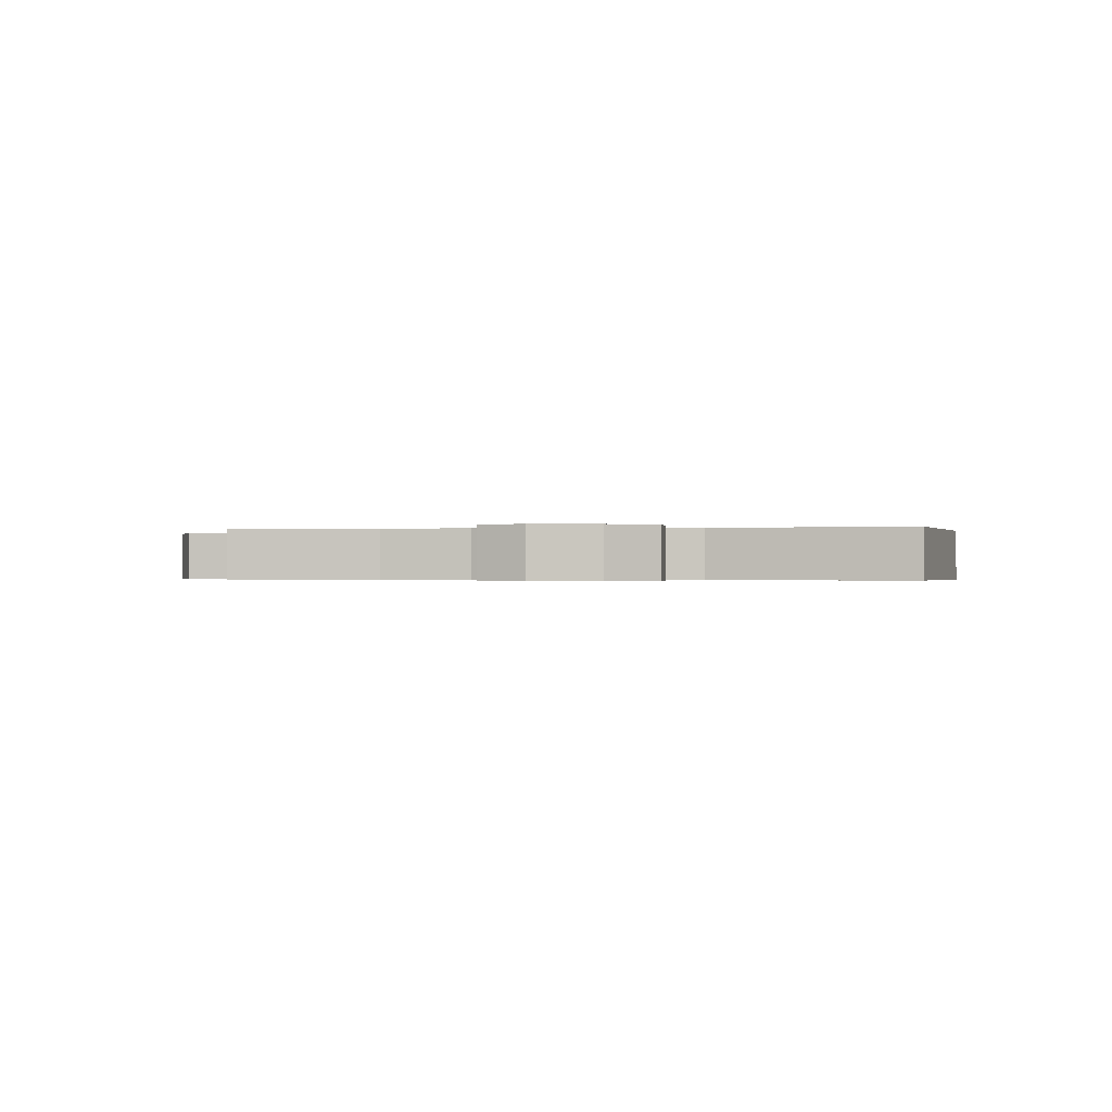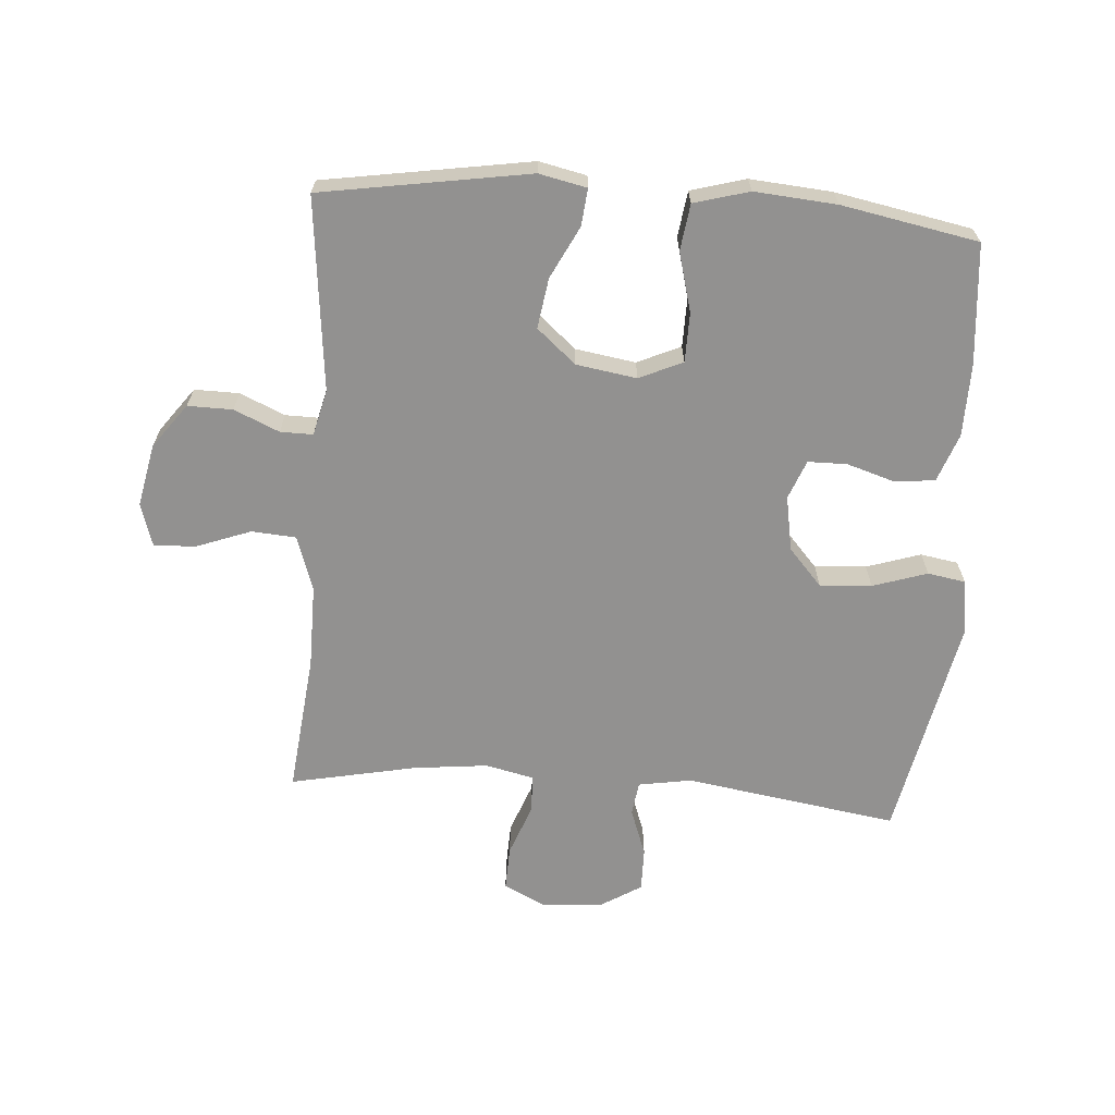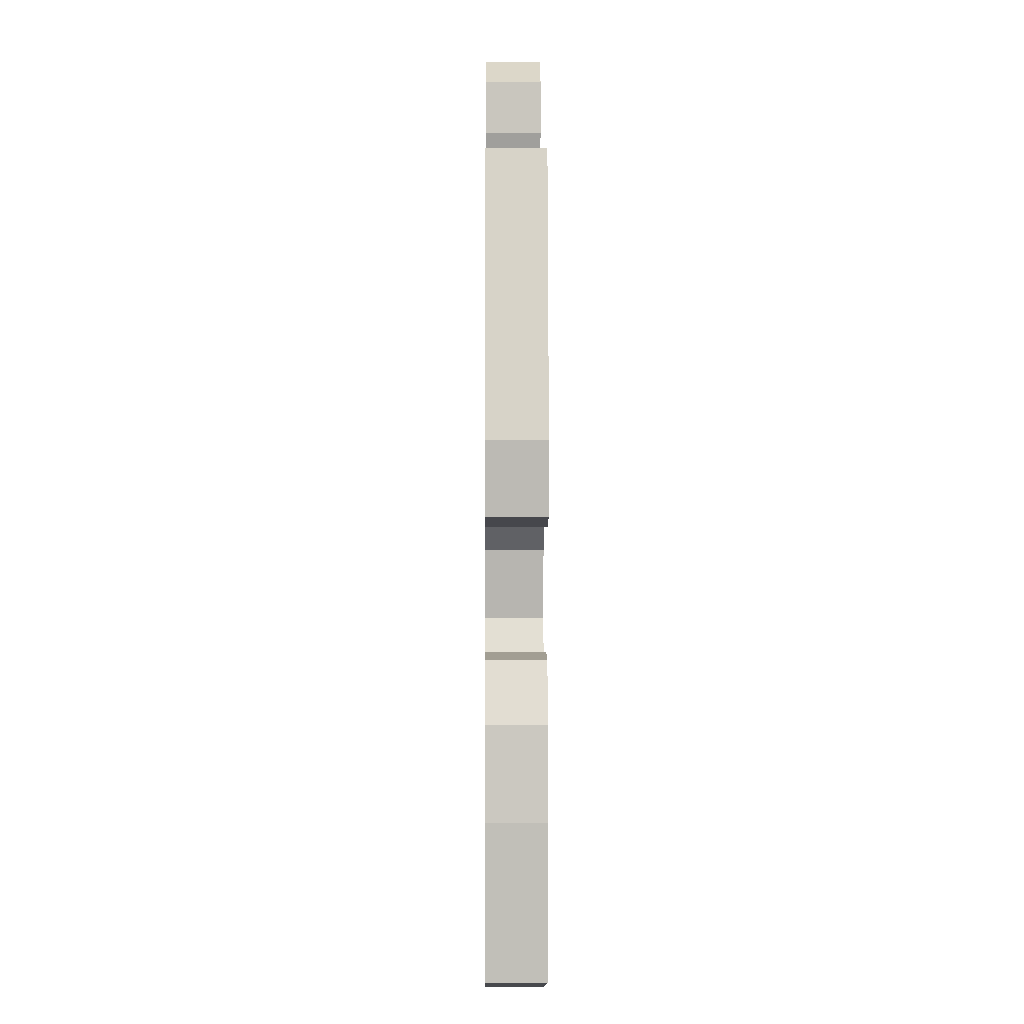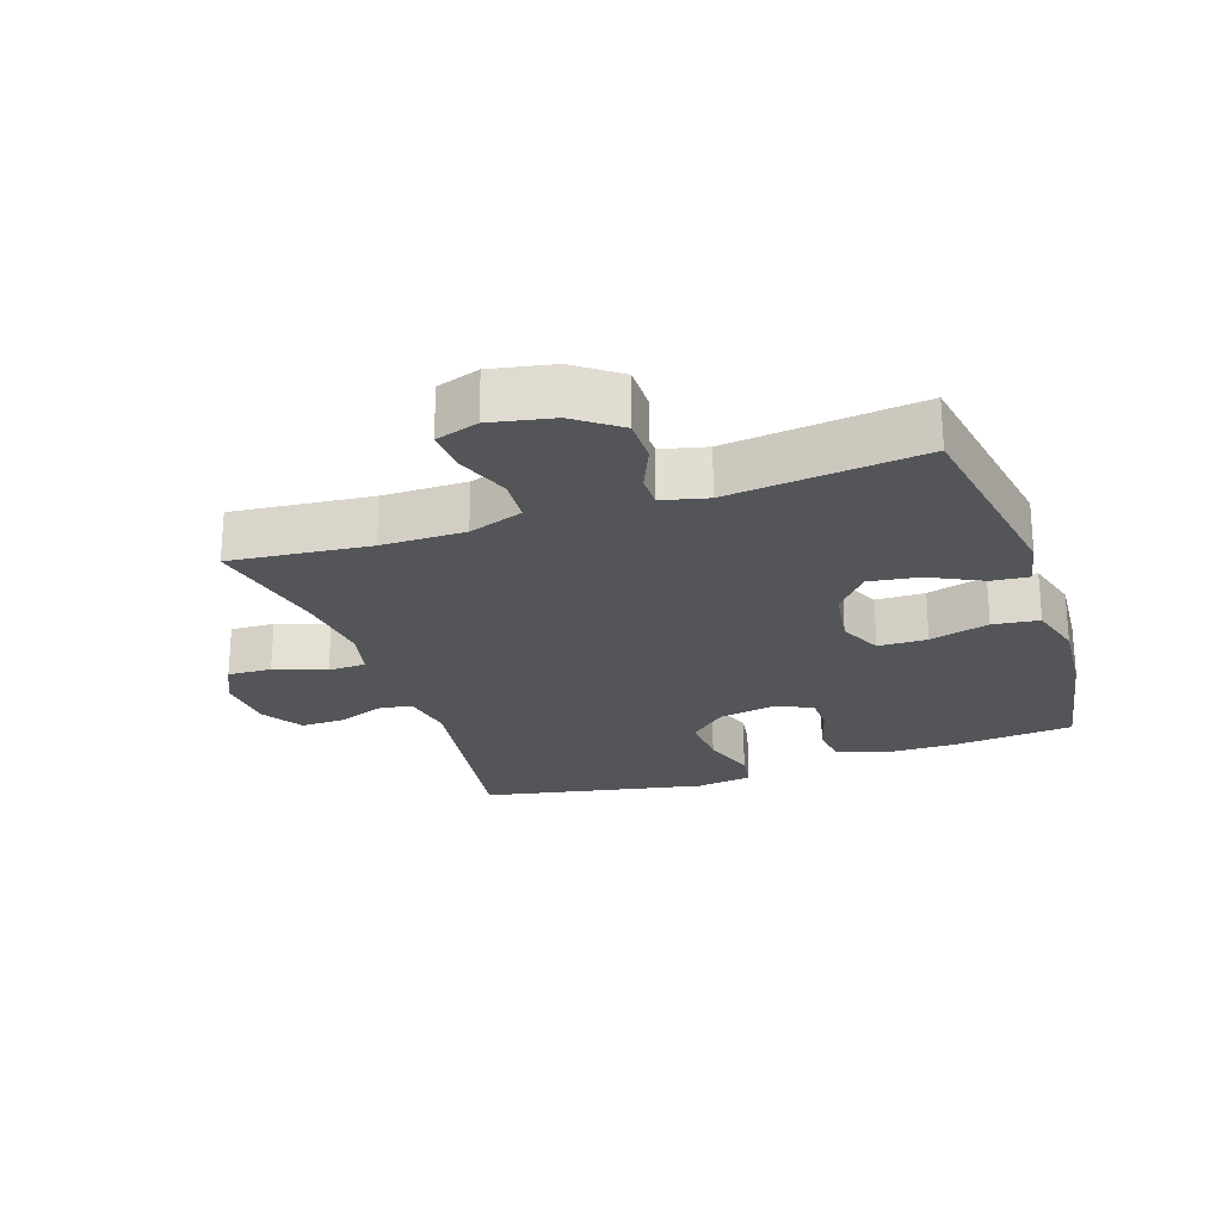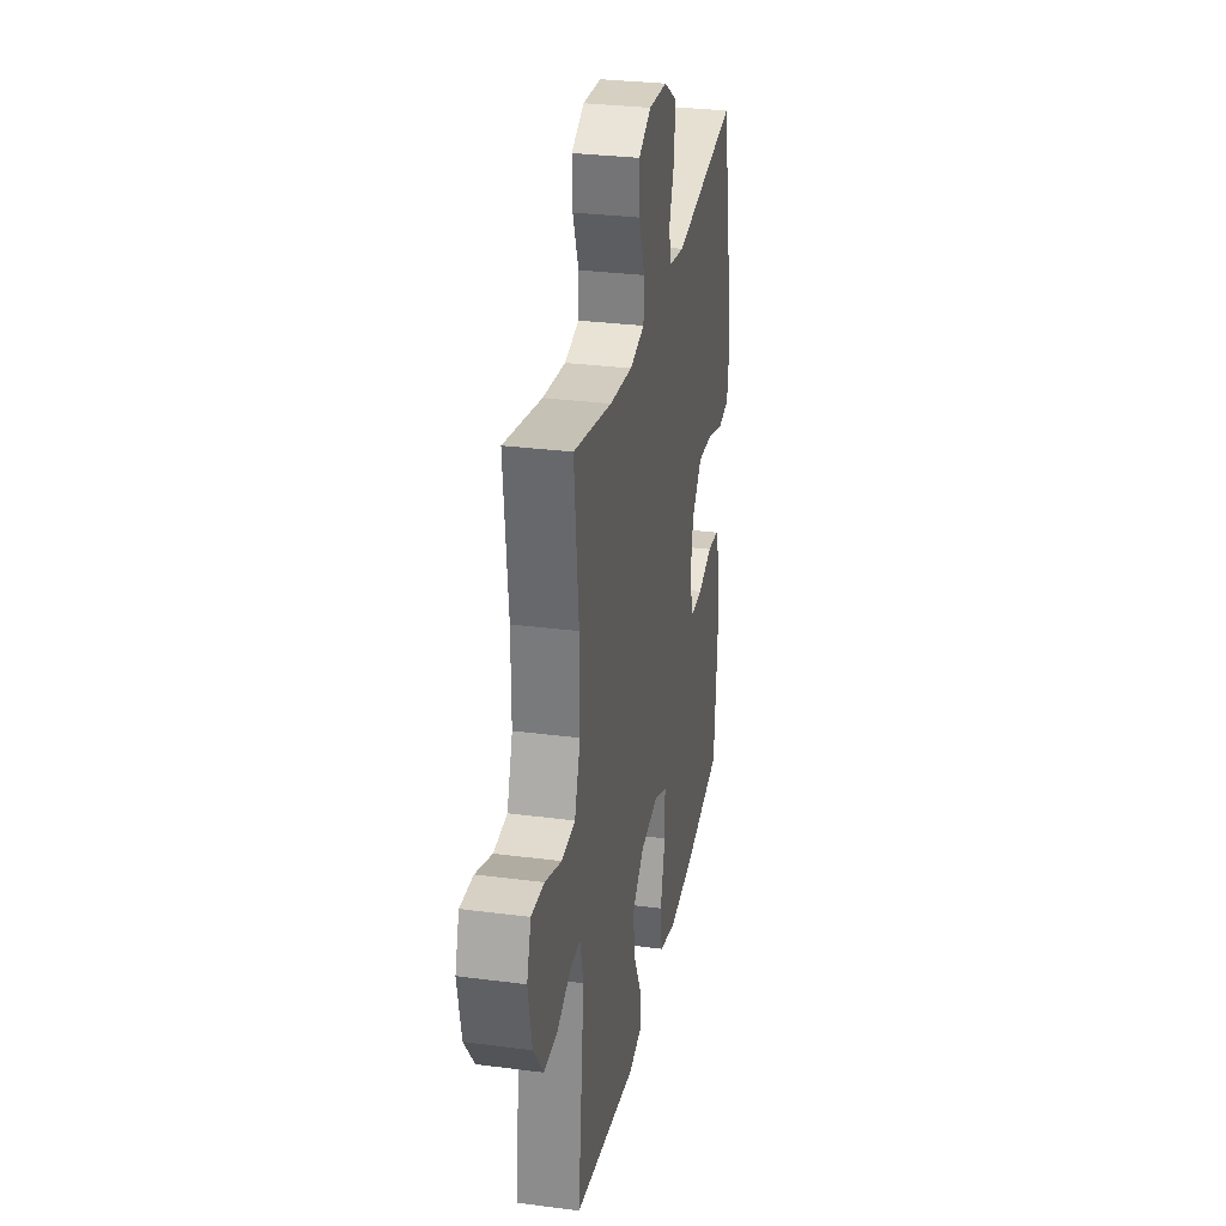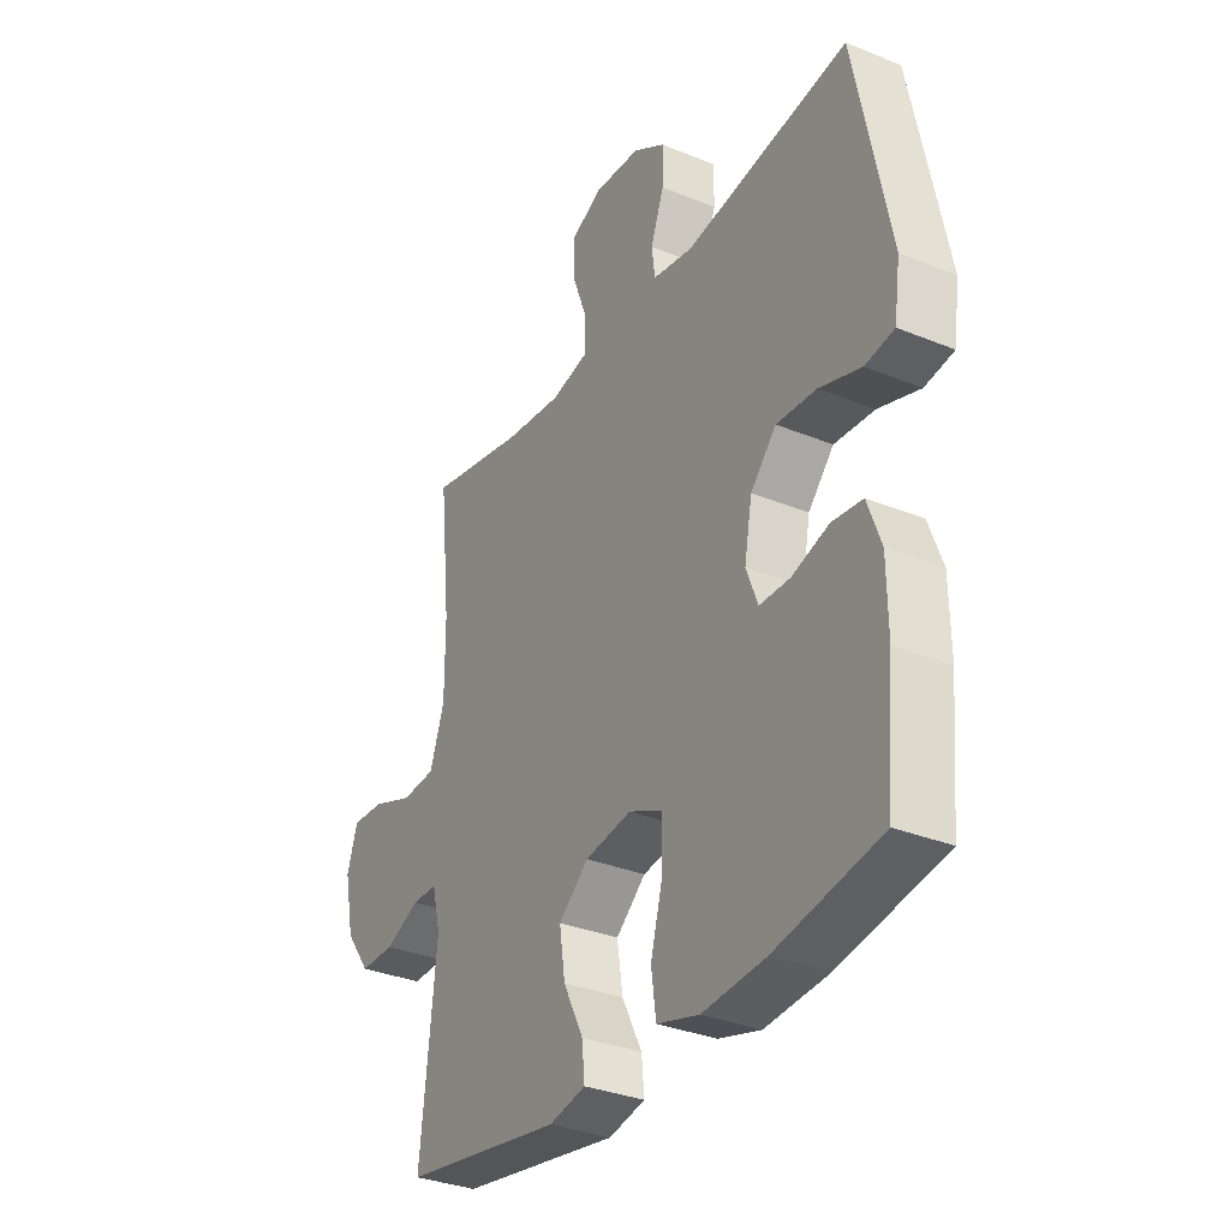
<metadata>
{"format":"obj","ext":"obj","renderer":"f3d","projection":"perspective","resolution":1024,"background":"white","views":[{"elev":-0.4,"azim":98.4,"up":"+Y"},{"elev":-66.1,"azim":175.7,"up":"+Y"},{"elev":-1.5,"azim":-90.5,"up":"+Z"},{"elev":-24.0,"azim":108.9,"up":"+Y"},{"elev":29.9,"azim":100.8,"up":"+Z"},{"elev":-32.6,"azim":-119.6,"up":"+Z"}]}
</metadata>
<code>
o path4726
v 0.4401 0.0375 -0.2084
v 0.4579 0.0375 -0.1354
v 0.5102 0.0375 -0.136
v 0.5826 0.0375 -0.1673
v 0.6544 0.0375 -0.168
v 0.7066 0.0375 -0.09746
v 0.7271 0.0375 0.003078
v 0.705 0.0375 0.07173
v 0.6374 0.0375 0.06786
v 0.551 0.0375 0.03567
v 0.4801 0.0375 0.04063
v 0.4499 0.0375 0.1279
v 0.4503 0.0375 0.2614
v 0.4736 0.0375 0.4845
v 0.2728 0.0375 0.443
v 0.1531 0.0375 0.4297
v 0.07589 0.0375 0.4472
v 0.0738 0.0375 0.5082
v 0.1045 0.0375 0.5899
v 0.107 0.0375 0.6603
v 0.04046 0.0375 0.6935
v -0.05606 0.0375 0.6874
v -0.1233 0.0375 0.6457
v -0.1222 0.0375 0.576
v -0.09446 0.0375 0.5009
v -0.1017 0.0375 0.4468
v -0.1865 0.0375 0.4324
v -0.5281 0.0375 0.4845
v -0.6002 0.0375 0.1279
v -0.5875 0.0375 0.03787
v -0.5271 0.0375 0.02783
v -0.4401 0.0375 0.05609
v -0.357 0.0375 0.06163
v -0.3036 0.0375 0.002701
v -0.2875 0.0375 -0.08532
v -0.312 0.0375 -0.1478
v -0.3747 0.0375 -0.1485
v -0.4522 0.0375 -0.1247
v -0.5157 0.0375 -0.1321
v -0.5439 0.0375 -0.2091
v -0.5455 0.0375 -0.3249
v -0.5281 0.0375 -0.5174
v -0.3097 0.0375 -0.5583
v -0.178 0.0375 -0.5688
v -0.08984 0.0375 -0.5439
v -0.07993 0.0375 -0.47
v -0.1055 0.0375 -0.3749
v -0.1044 0.0375 -0.2964
v -0.03513 0.0375 -0.2649
v 0.06152 0.0375 -0.2799
v 0.124 0.0375 -0.3332
v 0.112 0.0375 -0.4133
v 0.07014 0.0375 -0.4964
v 0.06445 0.0375 -0.5556
v 0.1407 0.0375 -0.5719
v 0.4736 0.0375 -0.5174
v 0.4401 -0.0375 -0.2084
v 0.4579 -0.0375 -0.1354
v 0.5102 -0.0375 -0.136
v 0.5826 -0.0375 -0.1673
v 0.6544 -0.0375 -0.168
v 0.7066 -0.0375 -0.09746
v 0.7271 -0.0375 0.003078
v 0.705 -0.0375 0.07173
v 0.6374 -0.0375 0.06786
v 0.551 -0.0375 0.03567
v 0.4801 -0.0375 0.04063
v 0.4499 -0.0375 0.1279
v 0.4503 -0.0375 0.2614
v 0.4736 -0.0375 0.4845
v 0.2728 -0.0375 0.443
v 0.1531 -0.0375 0.4297
v 0.07589 -0.0375 0.4472
v 0.0738 -0.0375 0.5082
v 0.1045 -0.0375 0.5899
v 0.107 -0.0375 0.6603
v 0.04046 -0.0375 0.6935
v -0.05606 -0.0375 0.6874
v -0.1233 -0.0375 0.6457
v -0.1222 -0.0375 0.576
v -0.09446 -0.0375 0.5009
v -0.1017 -0.0375 0.4468
v -0.1865 -0.0375 0.4324
v -0.5281 -0.0375 0.4845
v -0.6002 -0.0375 0.1279
v -0.5875 -0.0375 0.03787
v -0.5271 -0.0375 0.02783
v -0.4401 -0.0375 0.05609
v -0.357 -0.0375 0.06163
v -0.3036 -0.0375 0.002701
v -0.2875 -0.0375 -0.08532
v -0.312 -0.0375 -0.1478
v -0.3747 -0.0375 -0.1485
v -0.4522 -0.0375 -0.1247
v -0.5157 -0.0375 -0.1321
v -0.5439 -0.0375 -0.2091
v -0.5455 -0.0375 -0.3249
v -0.5281 -0.0375 -0.5174
v -0.3097 -0.0375 -0.5583
v -0.178 -0.0375 -0.5688
v -0.08984 -0.0375 -0.5439
v -0.07993 -0.0375 -0.47
v -0.1055 -0.0375 -0.3749
v -0.1044 -0.0375 -0.2964
v -0.03513 -0.0375 -0.2649
v 0.06152 -0.0375 -0.2799
v 0.124 -0.0375 -0.3332
v 0.112 -0.0375 -0.4133
v 0.07014 -0.0375 -0.4964
v 0.06445 -0.0375 -0.5556
v 0.1407 -0.0375 -0.5719
v 0.4736 -0.0375 -0.5174
v 0.7066 0.0375 -0.09746
v 0.7271 0.0375 0.003078
v 0.705 0.0375 0.07173
v 0.705 0.0375 0.07173
v 0.6544 0.0375 -0.168
v 0.6374 0.0375 0.06786
v 0.5826 0.0375 -0.1673
v 0.551 0.0375 0.03567
v 0.5102 0.0375 -0.136
v 0.4801 0.0375 0.04063
v 0.4801 0.0375 0.04063
v 0.4579 0.0375 -0.1354
v 0.4579 0.0375 -0.1354
v 0.4499 0.0375 0.1279
v 0.4503 0.0375 0.2614
v 0.4736 0.0375 0.4845
v 0.4736 0.0375 0.4845
v 0.4401 0.0375 -0.2084
v 0.4736 0.0375 -0.5174
v 0.4736 0.0375 -0.5174
v 0.2728 0.0375 0.443
v 0.1531 0.0375 0.4297
v 0.1407 0.0375 -0.5719
v 0.07589 0.0375 0.4472
v 0.07589 0.0375 0.4472
v 0.06445 0.0375 -0.5556
v 0.06445 0.0375 -0.5556
v 0.124 0.0375 -0.3332
v 0.112 0.0375 -0.4133
v 0.06152 0.0375 -0.2799
v 0.07014 0.0375 -0.4964
v 0.1045 0.0375 0.5899
v 0.107 0.0375 0.6603
v 0.107 0.0375 0.6603
v 0.04046 0.0375 0.6935
v 0.0738 0.0375 0.5082
v -0.03513 0.0375 -0.2649
v -0.05606 0.0375 0.6874
v -0.1044 0.0375 -0.2964
v -0.1044 0.0375 -0.2964
v -0.1233 0.0375 0.6457
v -0.08984 0.0375 -0.5439
v -0.08984 0.0375 -0.5439
v -0.07993 0.0375 -0.47
v -0.1055 0.0375 -0.3749
v -0.178 0.0375 -0.5688
v -0.09446 0.0375 0.5009
v -0.1017 0.0375 0.4468
v -0.1017 0.0375 0.4468
v -0.1222 0.0375 0.576
v -0.1865 0.0375 0.4324
v -0.3097 0.0375 -0.5583
v -0.2875 0.0375 -0.08532
v -0.312 0.0375 -0.1478
v -0.312 0.0375 -0.1478
v -0.3036 0.0375 0.002701
v -0.357 0.0375 0.06163
v -0.3747 0.0375 -0.1485
v -0.4401 0.0375 0.05609
v -0.4522 0.0375 -0.1247
v -0.5281 0.0375 -0.5174
v -0.5281 0.0375 -0.5174
v -0.5271 0.0375 0.02783
v -0.5157 0.0375 -0.1321
v -0.5157 0.0375 -0.1321
v -0.5281 0.0375 0.4845
v -0.5281 0.0375 0.4845
v -0.5439 0.0375 -0.2091
v -0.5875 0.0375 0.03787
v -0.5875 0.0375 0.03787
v -0.5455 0.0375 -0.3249
v -0.6002 0.0375 0.1279
v 0.7066 -0.0375 -0.09746
v 0.7271 -0.0375 0.003078
v 0.705 -0.0375 0.07173
v 0.705 -0.0375 0.07173
v 0.6544 -0.0375 -0.168
v 0.6374 -0.0375 0.06786
v 0.5826 -0.0375 -0.1673
v 0.551 -0.0375 0.03567
v 0.5102 -0.0375 -0.136
v 0.4801 -0.0375 0.04063
v 0.4801 -0.0375 0.04063
v 0.4579 -0.0375 -0.1354
v 0.4579 -0.0375 -0.1354
v 0.4499 -0.0375 0.1279
v 0.4503 -0.0375 0.2614
v 0.4736 -0.0375 0.4845
v 0.4736 -0.0375 0.4845
v 0.4401 -0.0375 -0.2084
v 0.4736 -0.0375 -0.5174
v 0.4736 -0.0375 -0.5174
v 0.2728 -0.0375 0.443
v 0.1531 -0.0375 0.4297
v 0.1407 -0.0375 -0.5719
v 0.07589 -0.0375 0.4472
v 0.07589 -0.0375 0.4472
v 0.06445 -0.0375 -0.5556
v 0.06445 -0.0375 -0.5556
v 0.124 -0.0375 -0.3332
v 0.112 -0.0375 -0.4133
v 0.06152 -0.0375 -0.2799
v 0.07014 -0.0375 -0.4964
v 0.1045 -0.0375 0.5899
v 0.107 -0.0375 0.6603
v 0.107 -0.0375 0.6603
v 0.04046 -0.0375 0.6935
v 0.0738 -0.0375 0.5082
v -0.03513 -0.0375 -0.2649
v -0.05606 -0.0375 0.6874
v -0.1044 -0.0375 -0.2964
v -0.1044 -0.0375 -0.2964
v -0.1233 -0.0375 0.6457
v -0.08984 -0.0375 -0.5439
v -0.08984 -0.0375 -0.5439
v -0.07993 -0.0375 -0.47
v -0.1055 -0.0375 -0.3749
v -0.178 -0.0375 -0.5688
v -0.09446 -0.0375 0.5009
v -0.1017 -0.0375 0.4468
v -0.1017 -0.0375 0.4468
v -0.1222 -0.0375 0.576
v -0.1865 -0.0375 0.4324
v -0.3097 -0.0375 -0.5583
v -0.2875 -0.0375 -0.08532
v -0.312 -0.0375 -0.1478
v -0.312 -0.0375 -0.1478
v -0.3036 -0.0375 0.002701
v -0.357 -0.0375 0.06163
v -0.3747 -0.0375 -0.1485
v -0.4401 -0.0375 0.05609
v -0.4522 -0.0375 -0.1247
v -0.5281 -0.0375 -0.5174
v -0.5281 -0.0375 -0.5174
v -0.5271 -0.0375 0.02783
v -0.5157 -0.0375 -0.1321
v -0.5157 -0.0375 -0.1321
v -0.5281 -0.0375 0.4845
v -0.5281 -0.0375 0.4845
v -0.5439 -0.0375 -0.2091
v -0.5875 -0.0375 0.03787
v -0.5875 -0.0375 0.03787
v -0.5455 -0.0375 -0.3249
v -0.6002 -0.0375 0.1279
f 205 199 200
f 203 213 207
f 208 220 231
f 232 235 240
f 221 206 240
f 234 220 222
f 228 230 226
f 191 192 193
f 189 185 191
f 194 198 214
f 231 220 234
f 247 256 253
f 206 208 240
f 219 216 217
f 223 238 229
f 240 208 232
f 215 207 213
f 229 238 236
f 185 192 191
f 232 208 231
f 234 222 225
f 212 202 214
f 196 214 202
f 196 194 214
f 222 216 219
f 192 185 190
f 210 207 215
f 214 206 221
f 221 237 223
f 221 240 237
f 190 186 187
f 206 199 205
f 236 238 255
f 240 235 241
f 193 194 196
f 212 213 203
f 242 244 252
f 250 241 235
f 256 243 250
f 255 242 252
f 223 237 238
f 236 255 245
f 194 193 192
f 230 229 236
f 229 230 228
f 243 256 247
f 255 238 242
f 220 216 222
f 202 212 203
f 214 198 206
f 243 241 250
f 252 244 248
f 186 190 185
f 199 206 198
f 6 7 63 62
f 7 116 188 63
f 5 6 62 61
f 8 9 65 64
f 4 5 61 60
f 9 10 66 65
f 3 4 60 59
f 10 123 195 66
f 125 3 59 197
f 11 12 68 67
f 13 129 201 69
f 1 2 58 57
f 12 13 69 68
f 132 1 57 204
f 14 15 71 70
f 15 16 72 71
f 55 56 112 111
f 16 137 209 72
f 139 55 111 211
f 51 52 108 107
f 50 51 107 106
f 53 54 110 109
f 52 53 109 108
f 19 146 218 75
f 20 21 77 76
f 18 19 75 74
f 17 18 74 73
f 49 50 106 105
f 21 22 78 77
f 152 49 105 224
f 22 23 79 78
f 155 46 102 227
f 46 47 103 102
f 44 45 101 100
f 25 161 233 81
f 24 25 81 80
f 23 24 80 79
f 26 27 83 82
f 47 48 104 103
f 43 44 100 99
f 35 167 239 91
f 34 35 91 90
f 33 34 90 89
f 36 37 93 92
f 32 33 89 88
f 37 38 94 93
f 174 43 99 246
f 31 32 88 87
f 38 177 249 94
f 27 179 251 83
f 39 40 96 95
f 182 31 87 254
f 41 42 98 97
f 40 41 97 96
f 29 30 86 85
f 28 29 85 84
f 133 128 127
f 131 135 141
f 136 159 148
f 160 168 163
f 149 168 134
f 162 150 148
f 156 154 158
f 119 121 120
f 117 119 113
f 122 142 126
f 159 162 148
f 175 181 184
f 134 168 136
f 147 145 144
f 151 157 166
f 168 160 136
f 143 141 135
f 157 164 166
f 113 119 120
f 160 159 136
f 162 153 150
f 140 142 130
f 124 130 142
f 124 142 122
f 150 147 144
f 120 118 113
f 138 143 135
f 142 149 134
f 149 151 165
f 149 165 168
f 118 115 114
f 134 133 127
f 164 183 166
f 168 169 163
f 121 124 122
f 140 131 141
f 170 180 172
f 178 163 169
f 184 178 171
f 183 180 170
f 151 166 165
f 164 173 183
f 122 120 121
f 158 164 157
f 157 156 158
f 171 175 184
f 183 170 166
f 148 150 144
f 130 131 140
f 142 134 126
f 171 178 169
f 180 176 172
f 114 113 118
f 127 126 134

</code>
